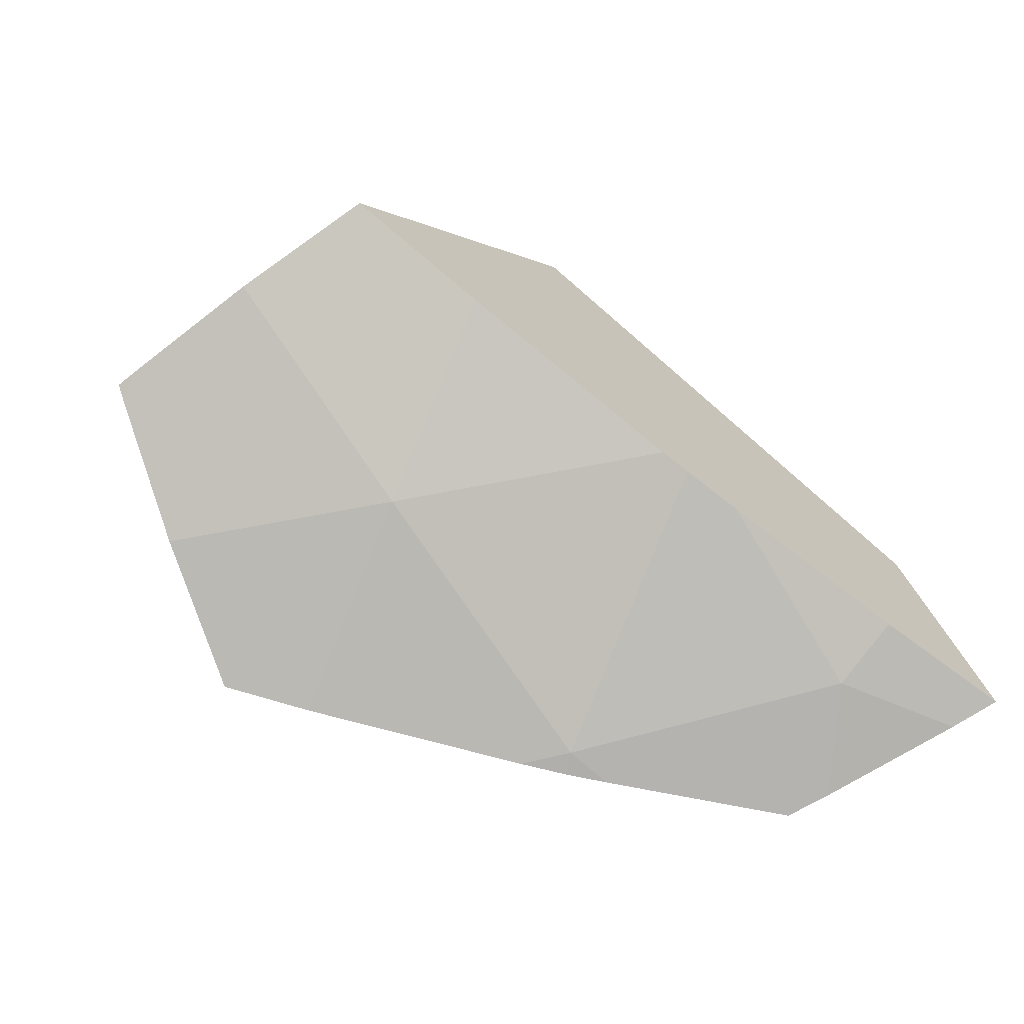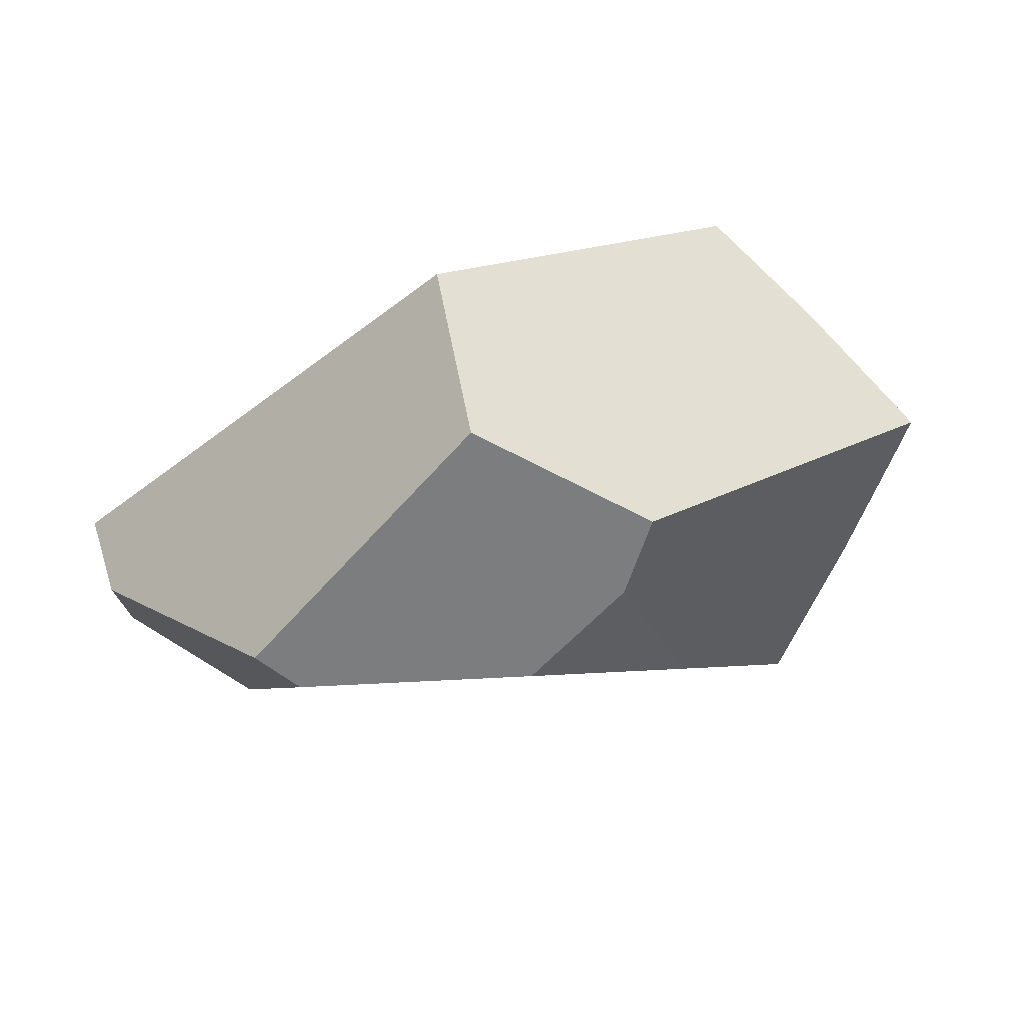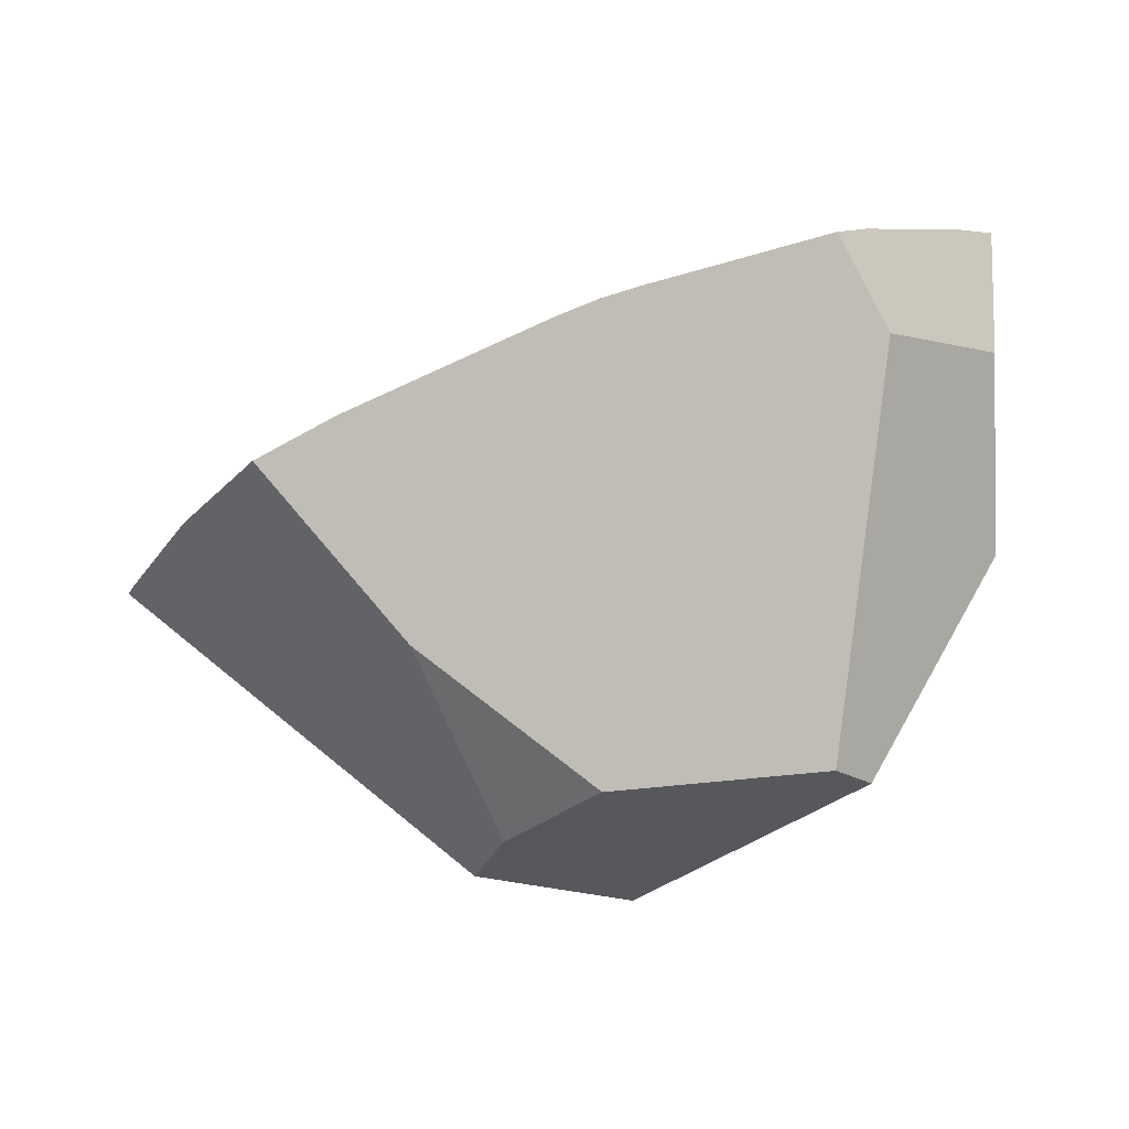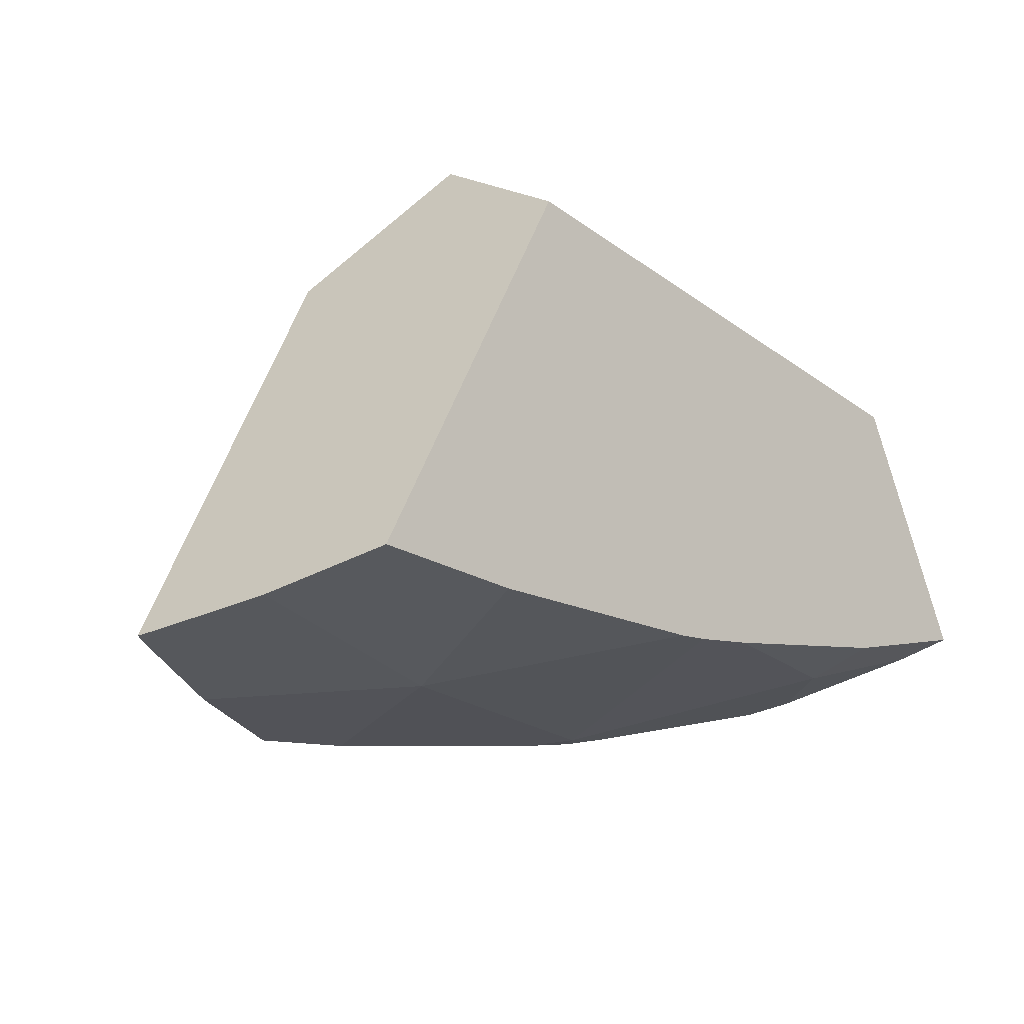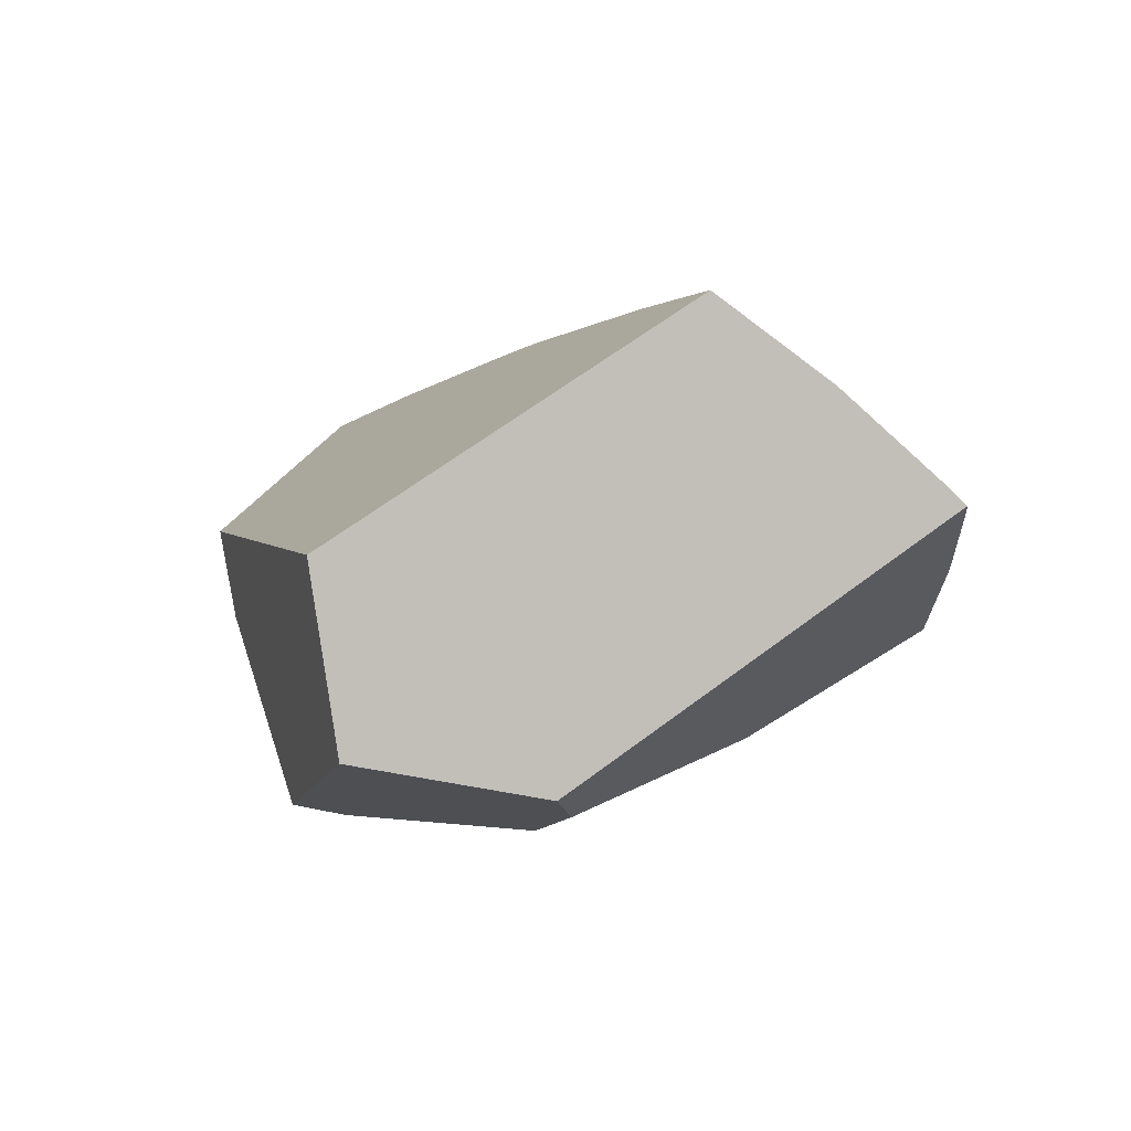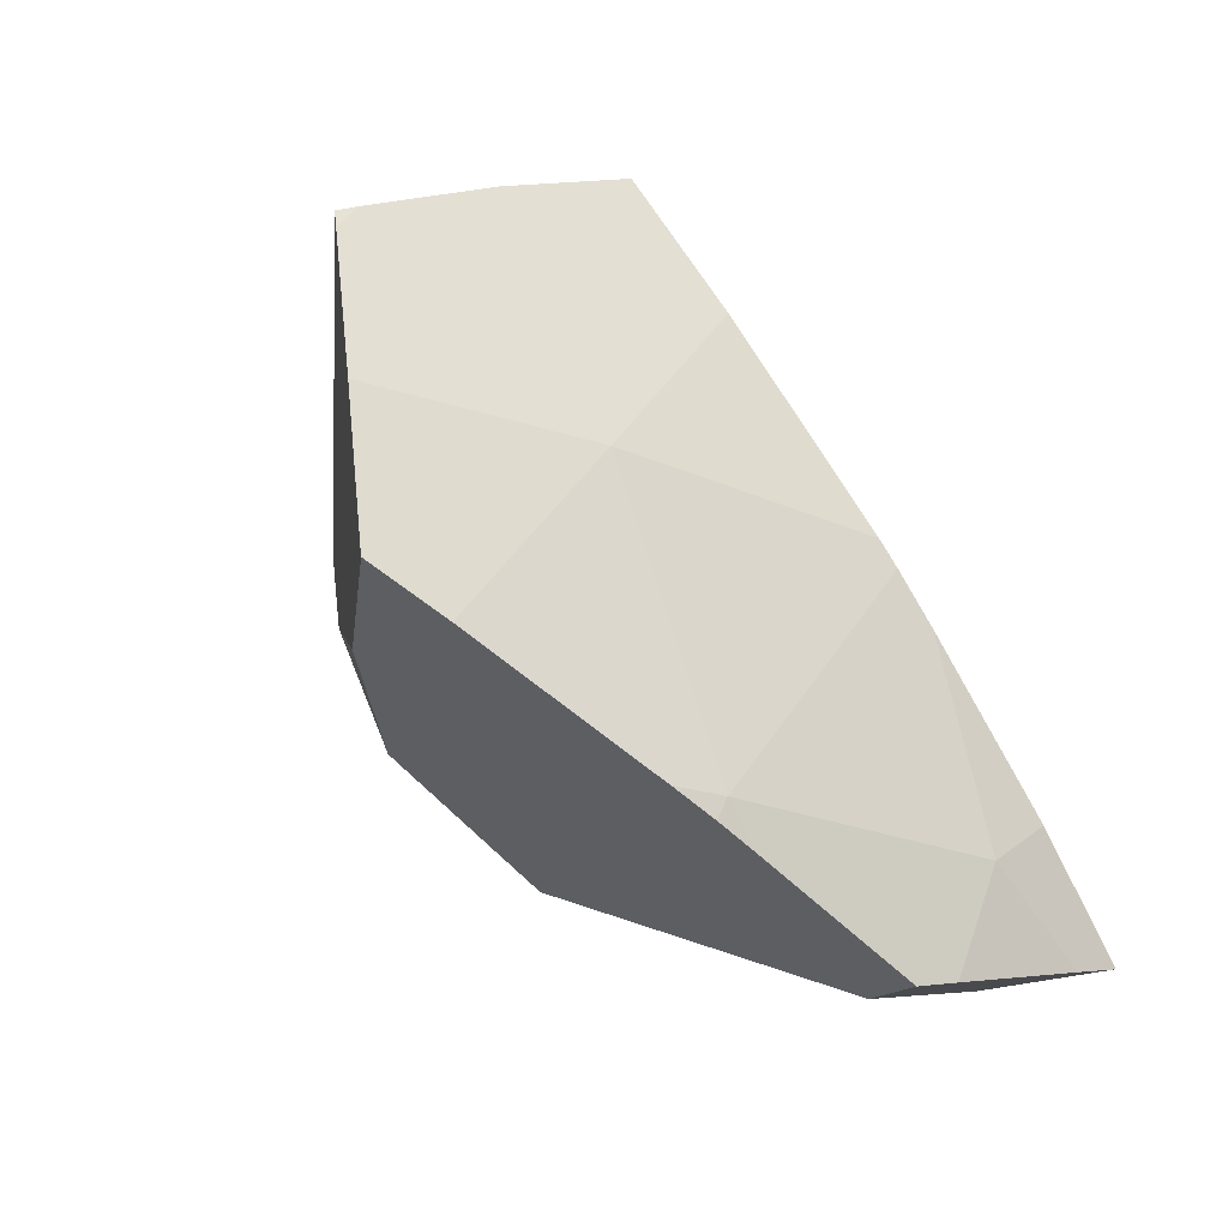
<metadata>
{"format":"obj","ext":"obj","renderer":"f3d","projection":"perspective","resolution":1024,"background":"white","views":[{"elev":-20.0,"azim":151.7,"up":"+Z"},{"elev":36.4,"azim":-11.7,"up":"+Z"},{"elev":-35.8,"azim":176.8,"up":"+Y"},{"elev":41.9,"azim":144.3,"up":"+Z"},{"elev":-14.0,"azim":27.8,"up":"+Y"},{"elev":-51.8,"azim":120.3,"up":"+Z"}]}
</metadata>
<code>
g  Instance
v 3.772 -42.06 -4.77
v 2.764 -41.49 -4.472
v 3.563 -41.42 -3.676
v 3.563 -41.42 -3.676
v 2.764 -41.49 -4.472
v 3.341 -41.4 -3.811
v 3.341 -41.4 -3.811
v 2.764 -41.49 -4.472
v 2.613 -41.34 -4.228
v 2.764 -41.49 -4.472
v 2.226 -41.43 -4.611
v 2.613 -41.34 -4.228
v 2.613 -41.34 -4.228
v 2.226 -41.43 -4.611
v 2.058 -41.34 -4.499
v 2.058 -41.34 -4.499
v 2.226 -41.43 -4.611
v 2.059 -41.34 -4.502
v 3.671 -41.43 -3.604
v 4.471 -41.61 -3.008
v 4.651 -42.01 -3.809
v 4.471 -41.61 -3.008
v 4.952 -41.74 -2.609
v 4.651 -42.01 -3.809
v 4.651 -42.01 -3.809
v 4.952 -41.74 -2.609
v 5.324 -42.09 -2.937
v 4.651 -42.01 -3.809
v 5.324 -42.09 -2.937
v 5.411 -42.6 -3.93
v 5.411 -42.6 -3.93
v 5.324 -42.09 -2.937
v 5.673 -42.52 -3.366
v 5.673 -42.52 -3.366
v 5.324 -42.09 -2.937
v 5.651 -42.46 -3.251
v 5.673 -42.52 -3.366
v 5.651 -42.46 -3.251
v 5.7 -42.52 -3.3
v 3.772 -42.06 -4.77
v 3.563 -41.42 -3.676
v 4.651 -42.01 -3.809
v 4.651 -42.01 -3.809
v 3.563 -41.42 -3.676
v 3.671 -41.43 -3.604
v 4.651 -42.01 -3.809
v 4.774 -42.55 -4.598
v 3.772 -42.06 -4.77
v 3.772 -42.06 -4.77
v 4.774 -42.55 -4.598
v 3.945 -42.19 -4.811
v 5.411 -42.6 -3.93
v 5.092 -42.71 -4.498
v 4.651 -42.01 -3.809
v 4.651 -42.01 -3.809
v 5.092 -42.71 -4.498
v 4.774 -42.55 -4.598
v 2.764 -41.49 -4.472
v 2.687 -41.73 -4.902
v 2.226 -41.43 -4.611
v 2.827 -41.83 -4.986
v 2.687 -41.73 -4.902
v 3.596 -42.06 -4.879
v 3.596 -42.06 -4.879
v 2.687 -41.73 -4.902
v 3.772 -42.06 -4.77
v 3.772 -42.06 -4.77
v 2.687 -41.73 -4.902
v 2.764 -41.49 -4.472
v 3.772 -42.06 -4.77
v 3.761 -42.11 -4.852
v 3.596 -42.06 -4.879
v 3.761 -42.11 -4.852
v 3.772 -42.06 -4.77
v 3.945 -42.19 -4.811
v 2.059 -41.34 -4.502
v 2.226 -41.43 -4.611
v 2.074 -41.89 -4.361
v 2.074 -41.89 -4.361
v 2.226 -41.43 -4.611
v 2.592 -42.12 -4.717
v 2.592 -42.12 -4.717
v 2.226 -41.43 -4.611
v 2.827 -41.83 -4.986
v 2.827 -41.83 -4.986
v 2.226 -41.43 -4.611
v 2.687 -41.73 -4.902
v 2.074 -41.89 -4.361
v 2.592 -42.12 -4.717
v 2.005 -42.48 -3.723
v 2.005 -42.48 -3.723
v 2.592 -42.12 -4.717
v 2.559 -43.43 -3.424
v 2.559 -43.43 -3.424
v 2.592 -42.12 -4.717
v 2.732 -43.47 -3.58
v 3.761 -42.11 -4.852
v 3.945 -42.19 -4.811
v 3.596 -42.06 -4.879
v 3.596 -42.06 -4.879
v 3.945 -42.19 -4.811
v 2.827 -41.83 -4.986
v 2.827 -41.83 -4.986
v 3.945 -42.19 -4.811
v 2.592 -42.12 -4.717
v 2.592 -42.12 -4.717
v 3.945 -42.19 -4.811
v 2.732 -43.47 -3.58
v 2.732 -43.47 -3.58
v 3.945 -42.19 -4.811
v 3.68 -43.6 -3.576
v 3.68 -43.6 -3.576
v 3.945 -42.19 -4.811
v 4.463 -43.21 -3.999
v 4.463 -43.21 -3.999
v 3.945 -42.19 -4.811
v 5.092 -42.71 -4.498
v 5.092 -42.71 -4.498
v 3.945 -42.19 -4.811
v 4.774 -42.55 -4.598
v 2.559 -43.43 -3.424
v 3.463 -43.47 -2.412
v 2.005 -42.48 -3.723
v 2.005 -42.48 -3.723
v 3.463 -43.47 -2.412
v 1.961 -42.08 -3.636
v 1.961 -42.08 -3.636
v 3.463 -43.47 -2.412
v 3.471 -42.71 -2.141
v 4.06 -43.62 -3.18
v 4.17 -43.6 -2.85
v 3.68 -43.6 -3.576
v 3.68 -43.6 -3.576
v 4.17 -43.6 -2.85
v 2.732 -43.47 -3.58
v 2.732 -43.47 -3.58
v 4.17 -43.6 -2.85
v 2.559 -43.43 -3.424
v 2.559 -43.43 -3.424
v 4.17 -43.6 -2.85
v 3.463 -43.47 -2.412
v 3.563 -41.42 -3.676
v 3.341 -41.4 -3.811
v 3.671 -41.43 -3.604
v 3.671 -41.43 -3.604
v 3.341 -41.4 -3.811
v 4.471 -41.61 -3.008
v 4.471 -41.61 -3.008
v 3.341 -41.4 -3.811
v 4.952 -41.74 -2.609
v 4.952 -41.74 -2.609
v 3.341 -41.4 -3.811
v 3.471 -42.71 -2.141
v 3.471 -42.71 -2.141
v 3.341 -41.4 -3.811
v 1.961 -42.08 -3.636
v 1.961 -42.08 -3.636
v 3.341 -41.4 -3.811
v 2.058 -41.34 -4.499
v 2.058 -41.34 -4.499
v 3.341 -41.4 -3.811
v 2.613 -41.34 -4.228
v 1.961 -42.08 -3.636
v 2.058 -41.34 -4.499
v 2.005 -42.48 -3.723
v 2.005 -42.48 -3.723
v 2.058 -41.34 -4.499
v 2.074 -41.89 -4.361
v 2.074 -41.89 -4.361
v 2.058 -41.34 -4.499
v 2.059 -41.34 -4.502
v 3.68 -43.6 -3.576
v 4.463 -43.21 -3.999
v 4.06 -43.62 -3.18
v 5.7 -42.52 -3.3
v 5.651 -42.46 -3.251
v 4.17 -43.6 -2.85
v 4.17 -43.6 -2.85
v 5.651 -42.46 -3.251
v 3.463 -43.47 -2.412
v 3.463 -43.47 -2.412
v 5.651 -42.46 -3.251
v 3.471 -42.71 -2.141
v 3.471 -42.71 -2.141
v 5.651 -42.46 -3.251
v 4.952 -41.74 -2.609
v 4.952 -41.74 -2.609
v 5.651 -42.46 -3.251
v 5.324 -42.09 -2.937
v 4.463 -43.21 -3.999
v 5.092 -42.71 -4.498
v 4.06 -43.62 -3.18
v 4.06 -43.62 -3.18
v 5.092 -42.71 -4.498
v 4.17 -43.6 -2.85
v 4.17 -43.6 -2.85
v 5.092 -42.71 -4.498
v 5.7 -42.52 -3.3
v 5.7 -42.52 -3.3
v 5.092 -42.71 -4.498
v 5.673 -42.52 -3.366
v 5.673 -42.52 -3.366
v 5.092 -42.71 -4.498
v 5.411 -42.6 -3.93
f 1 2 3
f 4 5 6
f 7 8 9
f 10 11 12
f 13 14 15
f 16 17 18
f 19 20 21
f 22 23 24
f 25 26 27
f 28 29 30
f 31 32 33
f 34 35 36
f 37 38 39
f 40 41 42
f 43 44 45
f 46 47 48
f 49 50 51
f 52 53 54
f 55 56 57
f 58 59 60
f 61 62 63
f 64 65 66
f 67 68 69
f 70 71 72
f 73 74 75
f 76 77 78
f 79 80 81
f 82 83 84
f 85 86 87
f 88 89 90
f 91 92 93
f 94 95 96
f 97 98 99
f 100 101 102
f 103 104 105
f 106 107 108
f 109 110 111
f 112 113 114
f 115 116 117
f 118 119 120
f 121 122 123
f 124 125 126
f 127 128 129
f 130 131 132
f 133 134 135
f 136 137 138
f 139 140 141
f 142 143 144
f 145 146 147
f 148 149 150
f 151 152 153
f 154 155 156
f 157 158 159
f 160 161 162
f 163 164 165
f 166 167 168
f 169 170 171
f 172 173 174
f 175 176 177
f 178 179 180
f 181 182 183
f 184 185 186
f 187 188 189
f 190 191 192
f 193 194 195
f 196 197 198
f 199 200 201
f 202 203 204

</code>
